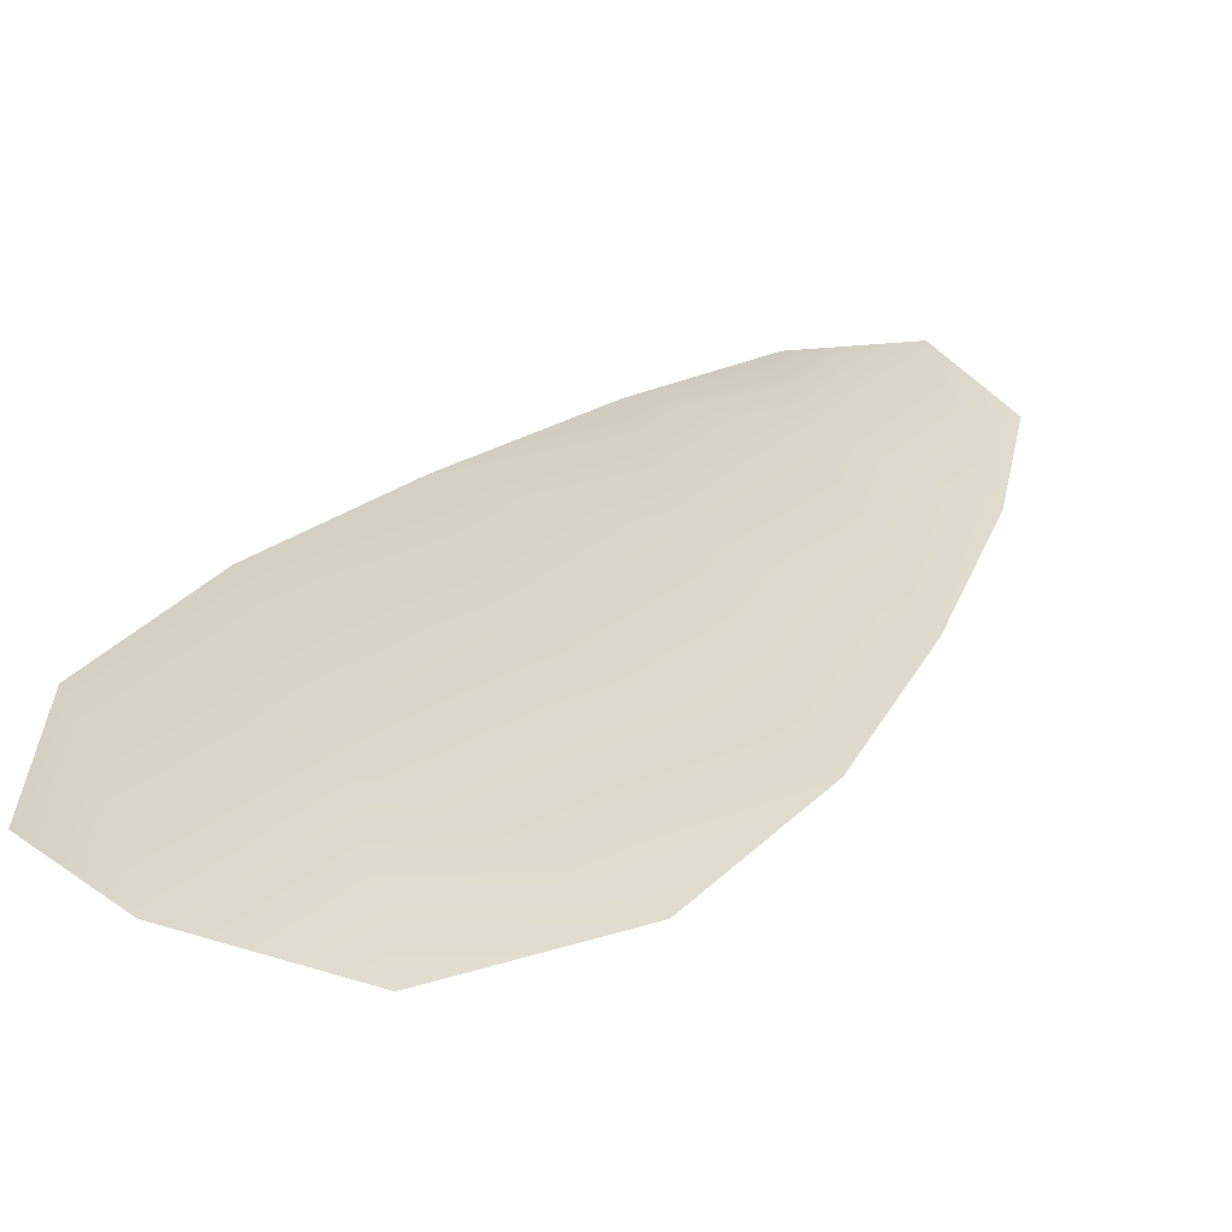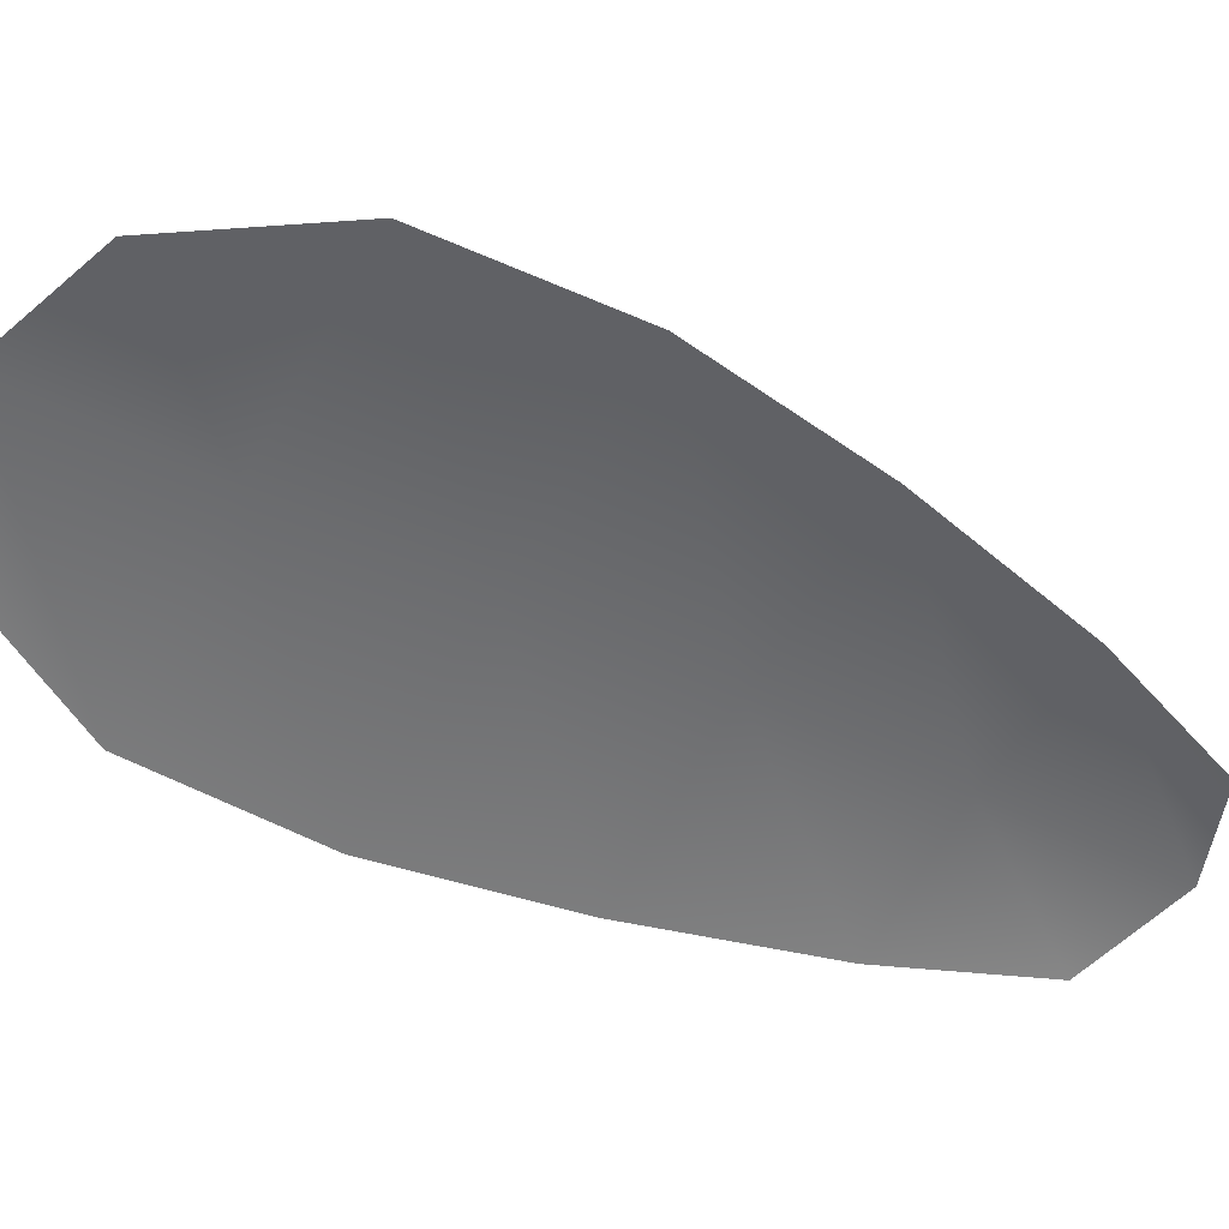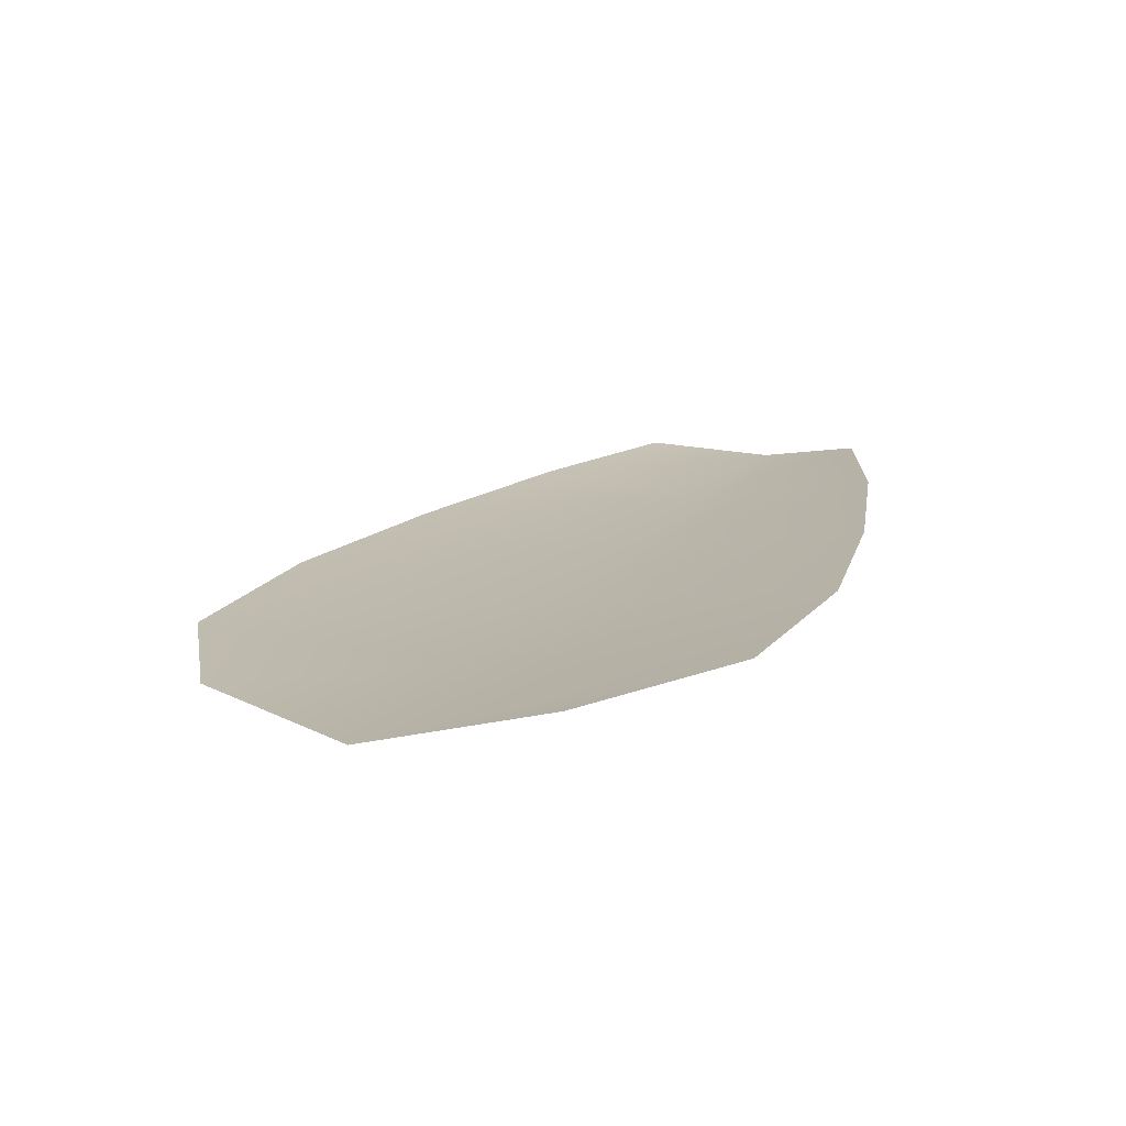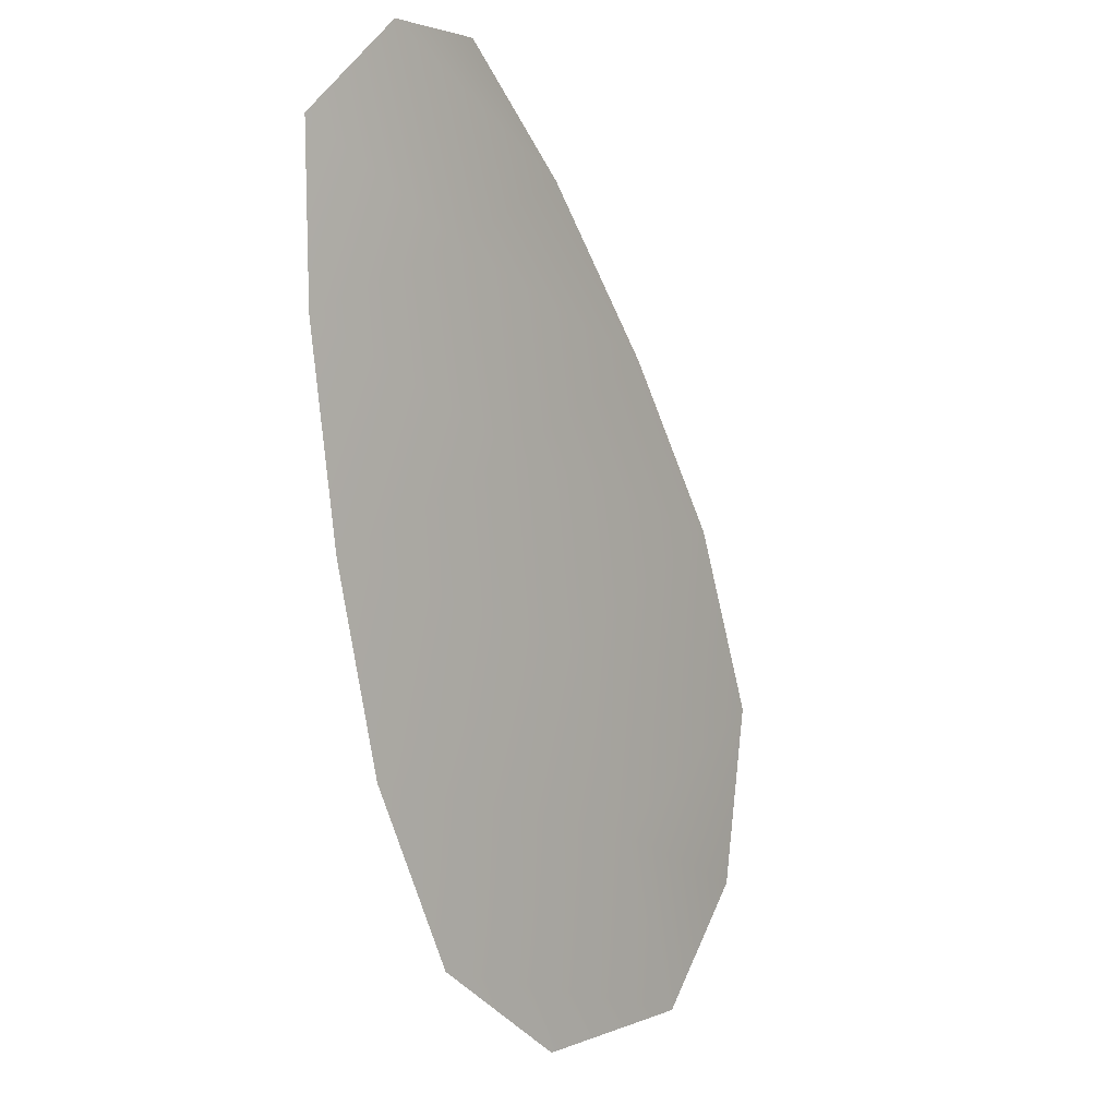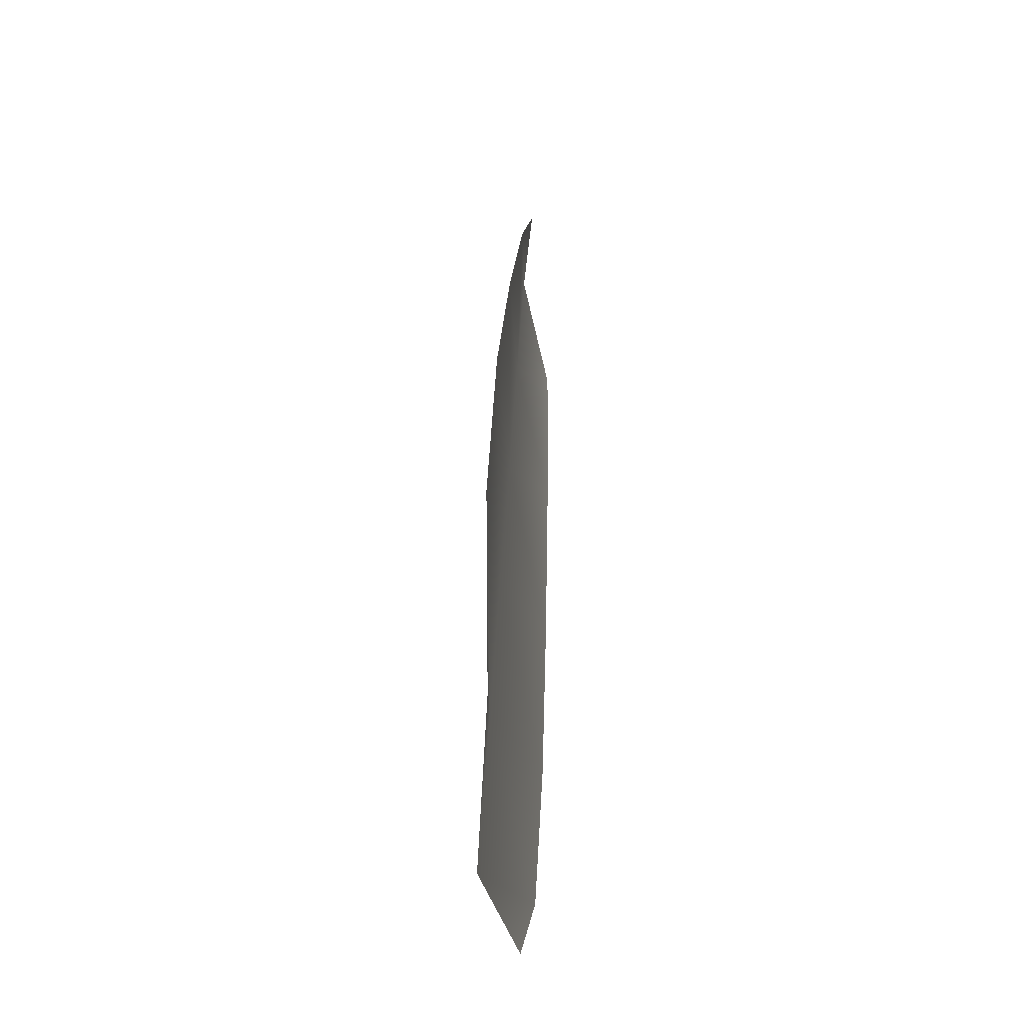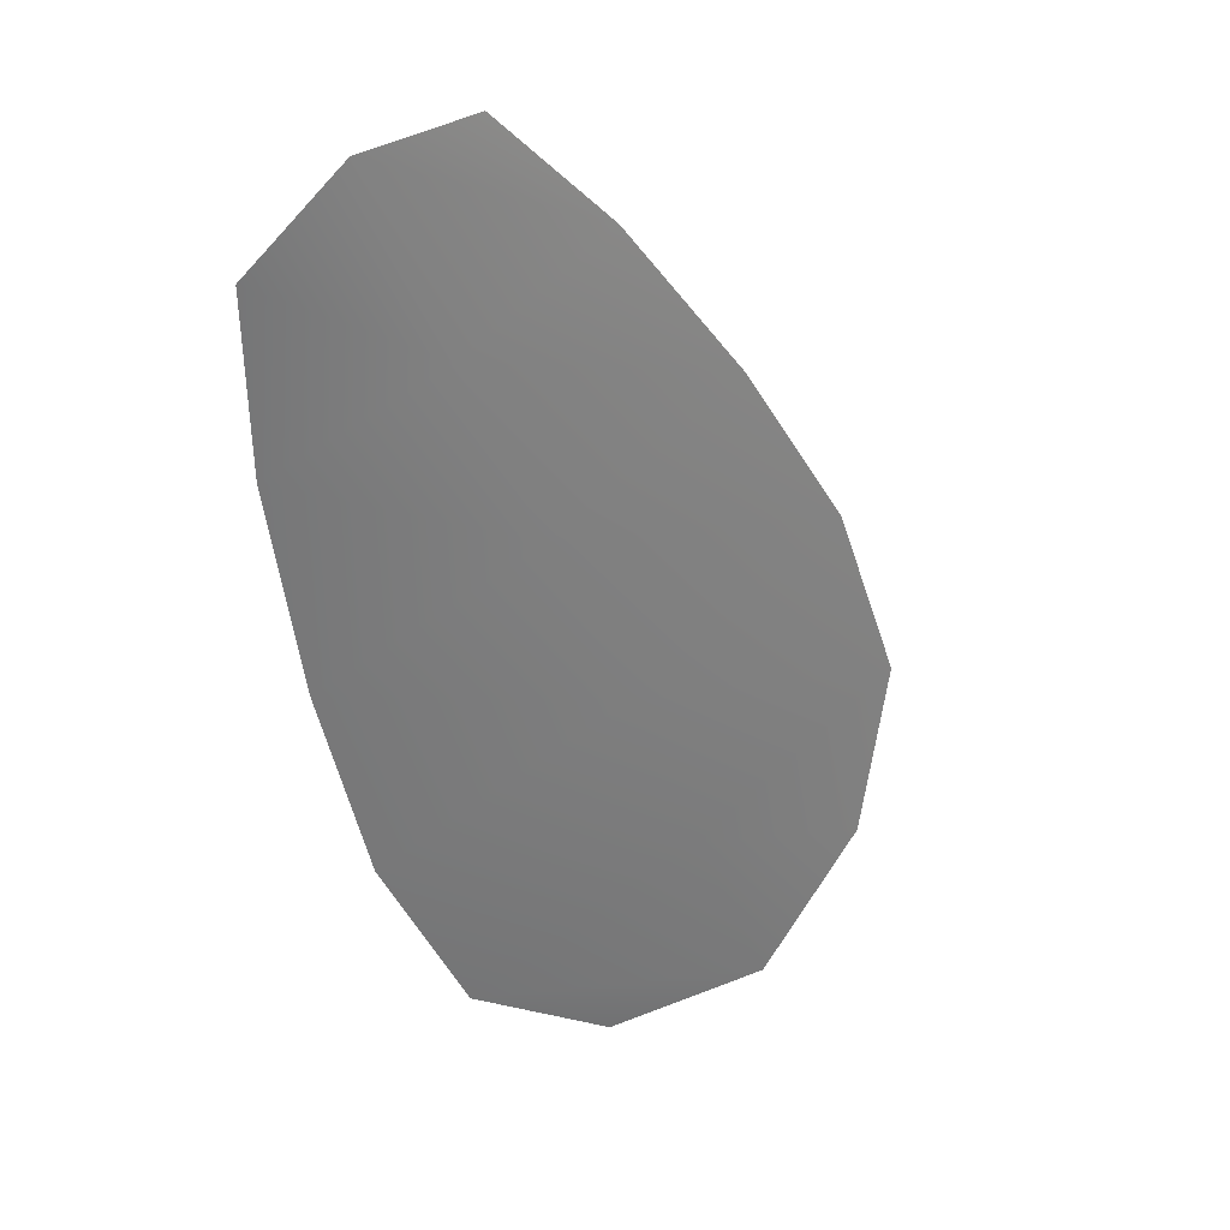
<metadata>
{"format":"obj","ext":"obj","renderer":"f3d","projection":"perspective","resolution":1024,"background":"white","views":[{"elev":29.8,"azim":55.9,"up":"+Z"},{"elev":-54.1,"azim":85.2,"up":"+Z"},{"elev":-75.7,"azim":-176.4,"up":"+Y"},{"elev":3.3,"azim":-50.1,"up":"+Y"},{"elev":-31.7,"azim":96.0,"up":"+Y"},{"elev":32.8,"azim":-31.8,"up":"+Y"}]}
</metadata>
<code>
o feather_flight_tertiary_022
v 0.4567 0.3781 0.1107
v 0.447 0.3741 0.1108
v 0.4748 0.3398 0.1108
v 0.4615 0.3343 0.111
v 0.451 0.3781 0.1117
v 0.4691 0.3349 0.1119
v 0.4621 0.3726 0.1107
v 0.468 0.3649 0.1107
v 0.473 0.3569 0.1108
v 0.4762 0.3482 0.1108
v 0.4546 0.3391 0.111
v 0.4506 0.3476 0.1109
v 0.4484 0.3568 0.1109
v 0.4471 0.3663 0.1108
v 0.4546 0.3695 0.1118
v 0.4582 0.3609 0.1118
v 0.4618 0.3523 0.1118
v 0.4654 0.3436 0.1119
f 18 10 3 6
f 11 18 6 4
f 5 1 7 15
f 15 7 8 16
f 16 8 9 17
f 17 9 10 18
f 2 5 15 14
f 14 15 16 13
f 13 16 17 12
f 12 17 18 11

</code>
